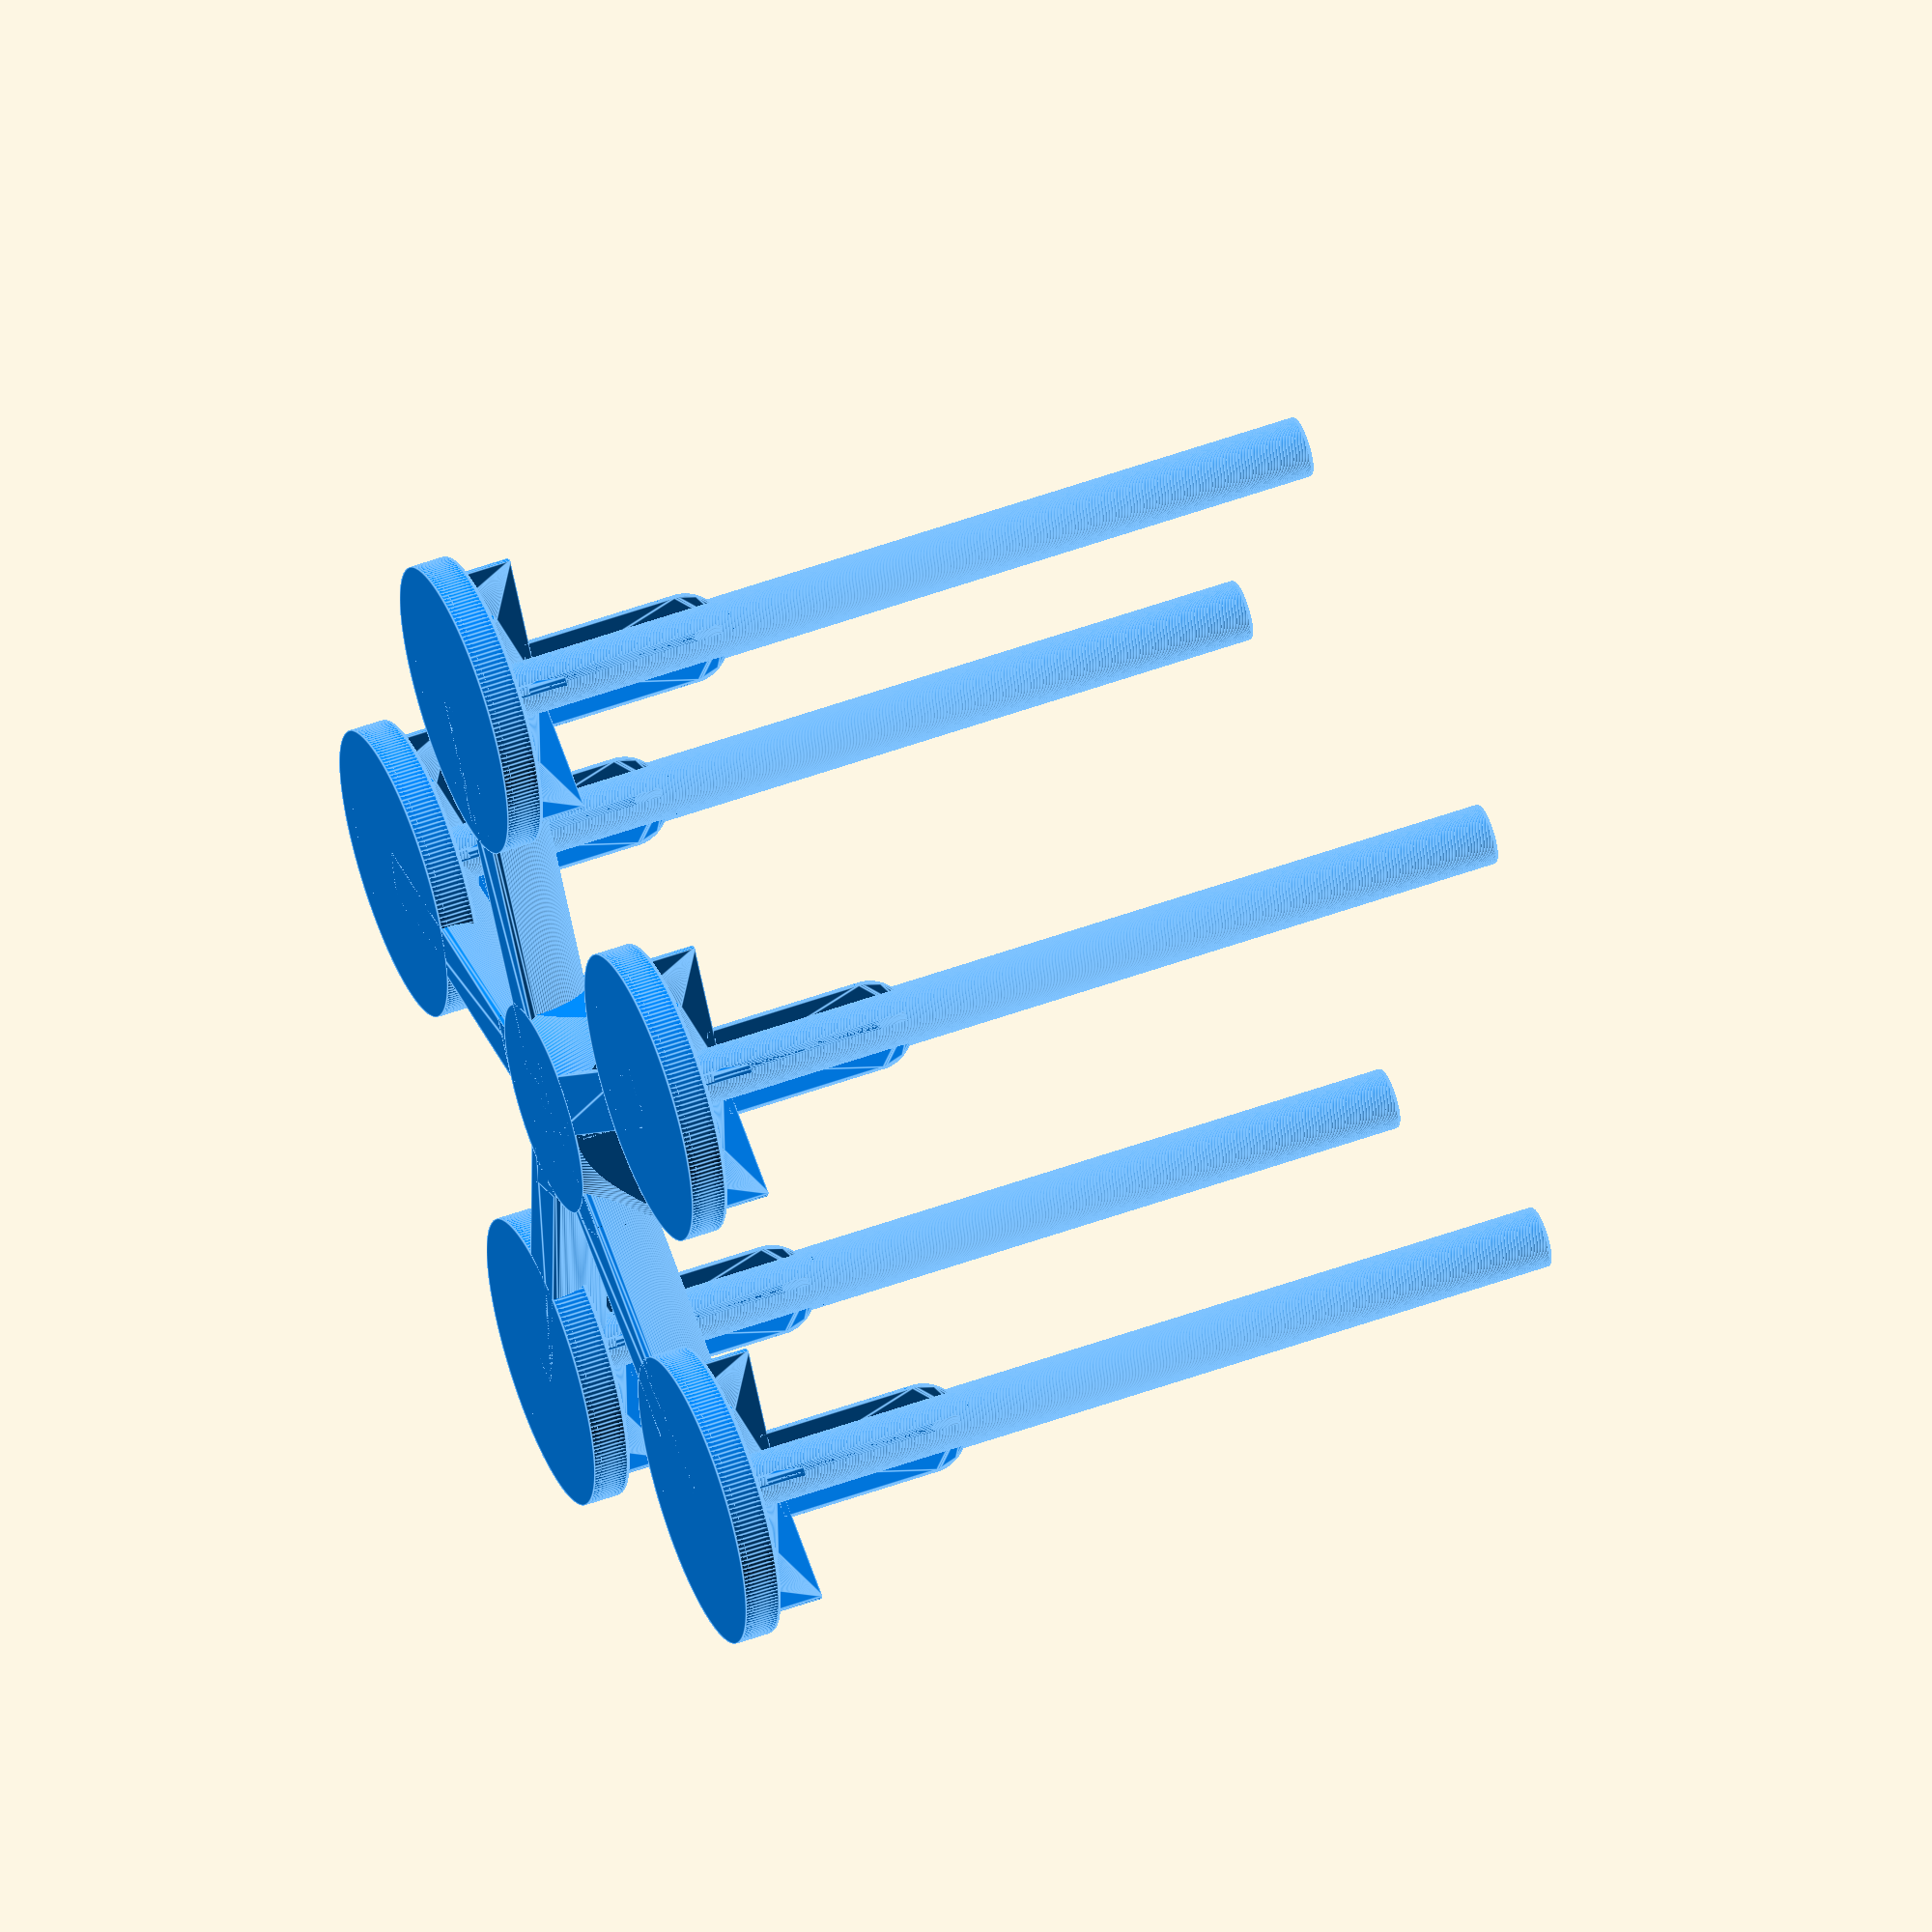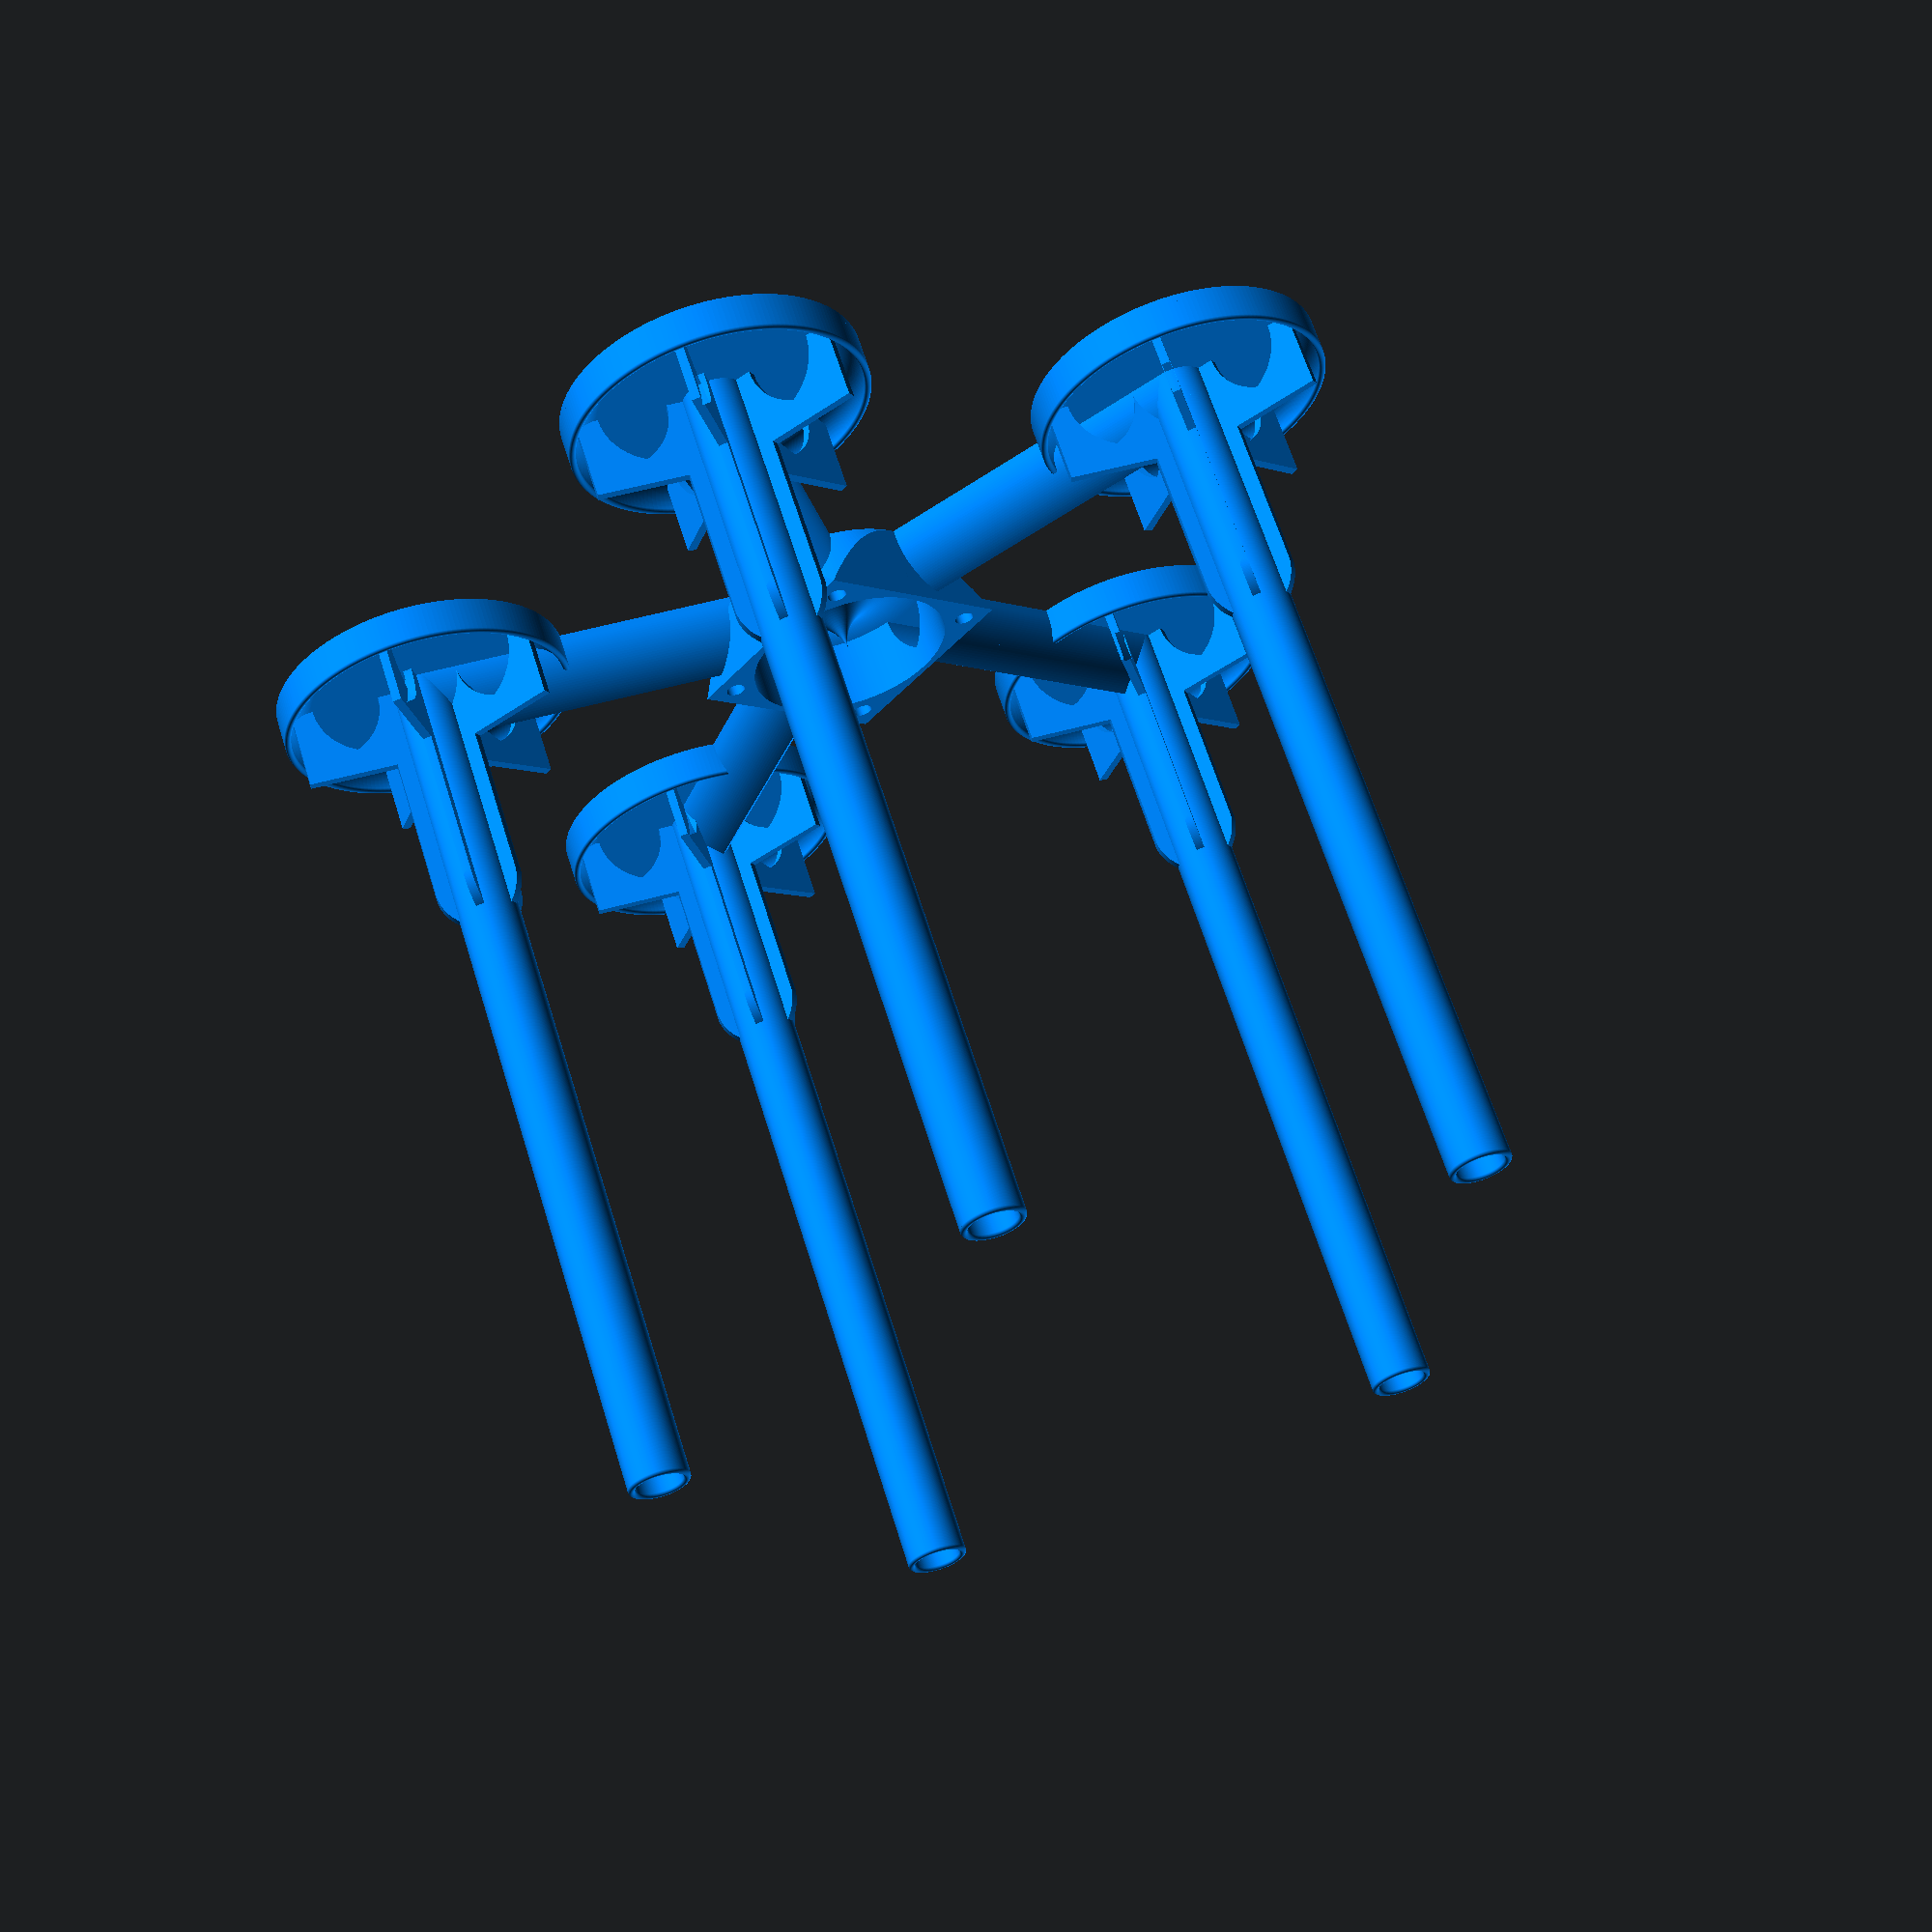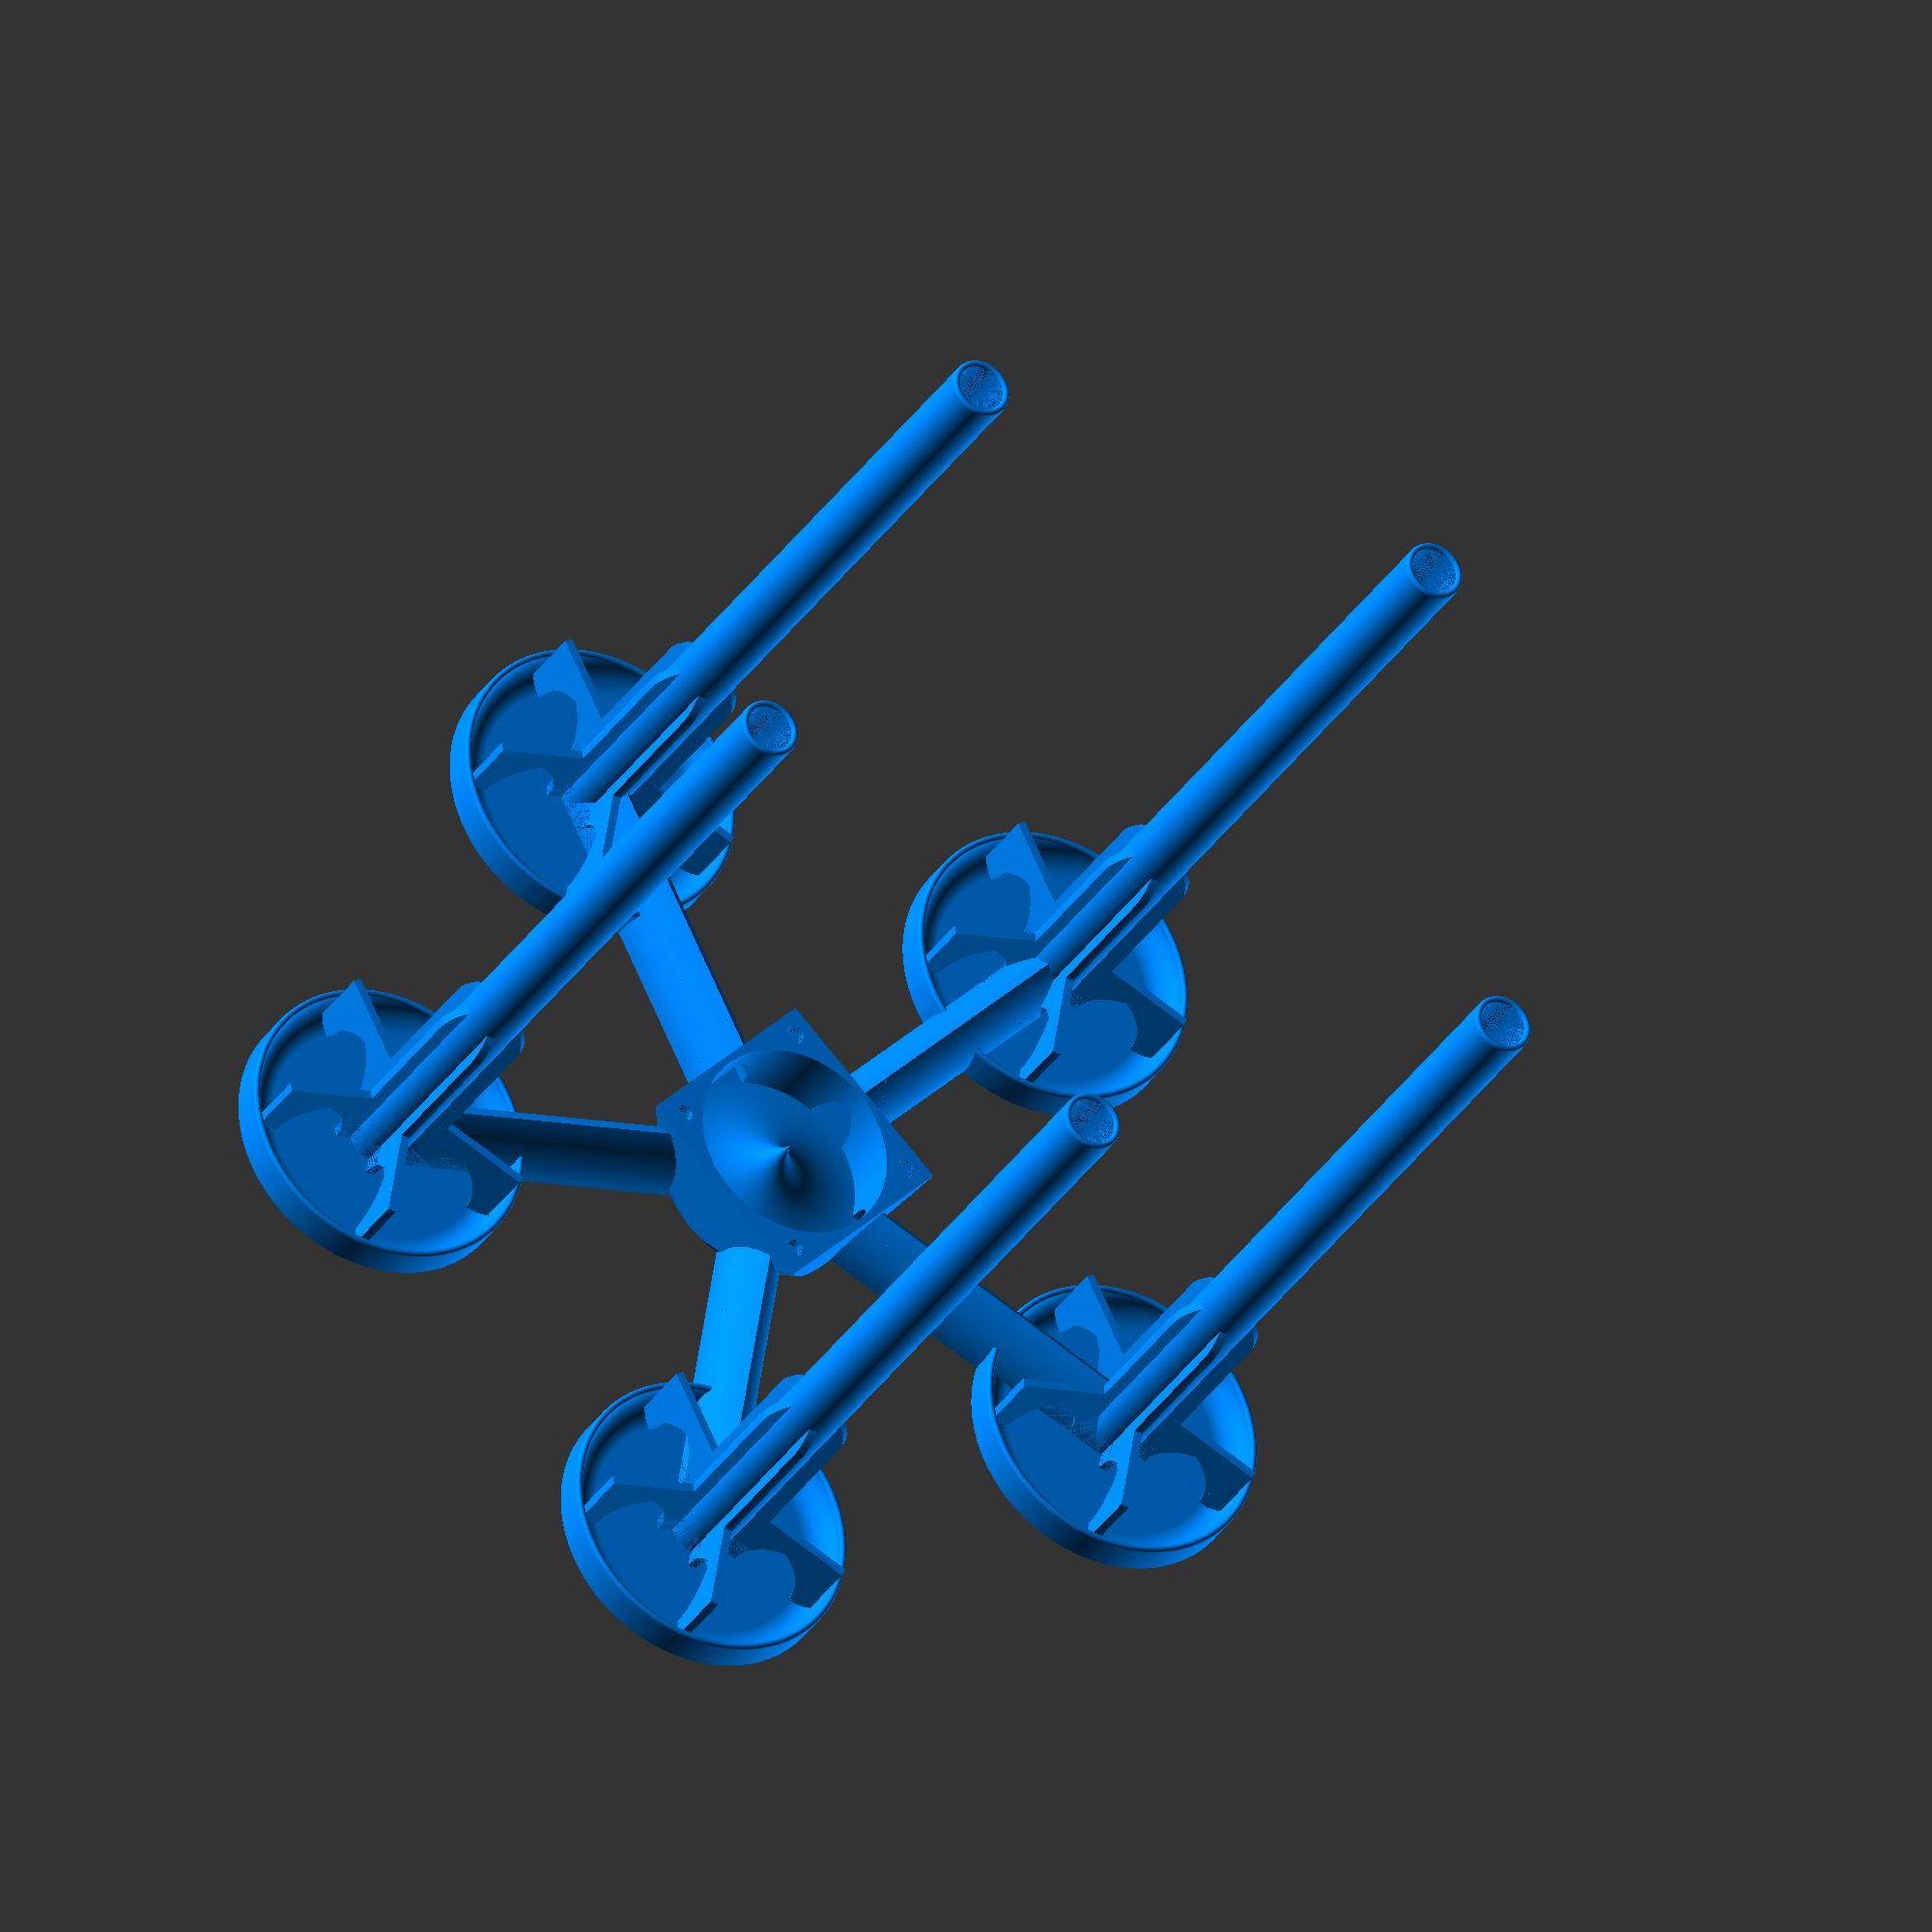
<openscad>
/* [General] */
// Resolution (Number of edges in a circle)
$fn = 200;
// The model to be rendered
part = "MAIN";  // [ALL:"All Together (Not printable!)", MAIN:"Stand", CAP:"Cap to block air"]
// Thickness of all air flow walls
wall_thickness = 1.25;  // [0.1:0.01:5]
// Thickness of the floor
base_thickness = 1.4;  // [0.1:0.1:5]

// Number of arms
stand_count = 5;  // [1:1:10]
// The maximal bottle diameter, used to calculate spacing between stands
stand_distance = 100;  // [20:1:1000]

// Separate base for each stand or a common base for all stands
base_type = "SEPARATE";  // [SEPARATE:"Separate base for every stand", COMMON:"Common base for all stands"]

/* [Fan] */
// Fan diameter
fan_diameter = 40;  // [40, 50, 60, 70, 80, 92, 120, 140, 200, 220]
// Thickness of the plate where the fan is mounted. Determines the screw hole length
fan_plate_thickness = 2;  // [0.1:0.01:5]
// Screw diameter for mounting the fan
fan_screw_diameter = 3.5;  // [1:0.01:10]

/* [Bottle Stand] */
// Maximum inner height of a bottle
bottle_height = 150;  // [10:1:1000]
// Inner diameter of the bottle neck
bottleneck_diameter = 17;  // [1:0.1:100]
// Length of the bottle neck
bottleneck_length = 30;  // [1:1:100]

// Thickness of the supports holding the bottle
support_thickness = 1.6;  // [0.1:0.01:5]
// Number of supports holding the bottle
support_count = 5;  // [3,4,5,6,7,8,9]
// Maximal diameter of the bottle opening
support_diameter = 50;  // [10:1:100]
// Height of the support structure
support_height = 15;  // [10:1:100]

/* [Cap] */
// Height of the cap used to block airflow
cap_height = 10;  // [0:0.1:20]
// Space between separate printed parts to fit together
print_accuracy = 0.1;  // [-1:0.01:2]

/* [Hidden] */
epsilon = 0.001;

feed_length =
    max(stand_distance * stand_count / (2 * PI),
        (fan_diameter * sqrt(2) + support_diameter) / 2 + wall_thickness * 2);
support_radius = support_diameter / 2;
bank_height = support_height / 3;
bottleneck_radius = bottleneck_diameter / 2;
pipe_radius = bottleneck_diameter / 3;
feed_width = (pipe_radius - wall_thickness) * 2;
feed_radius = feed_width / 2;
flow_gate_height = min(feed_width, support_height - wall_thickness * 2);
fan_box_height = base_thickness + flow_gate_height + wall_thickness * 2;
fan_box_top = fan_box_height + fan_plate_thickness;
fan_radius = fan_diameter / 2;
// https://en.wikipedia.org/wiki/Computer_fan#Dimensions
fan_screw_distance_table = [
  [ 40, 32 ], [ 50, 40 ], [ 60, 50 ], [ 70, 60 ], [ 80, 71.5 ], [ 92, 82.5 ],
  [ 120, 105 ], [ 140, 124.5 ], [ 200, 154 ], [ 220, 170 ]
];
fan_screw_radius = lookup(fan_diameter, fan_screw_distance_table) / sqrt(2);

main();

module main() {
  color("#08F")
  if (part == "ALL") {
    main_part();
    for (i = [0:stand_count - 1]) {
      rotate(i * 360 / stand_count) translate([ feed_length, 0, 0 ])
          rotate([ 0, 0, 180 ]) up(bottle_height + support_height +
                                   wall_thickness + cap_height * 2)
              rotate([ 0, 180 ]) cap();
    }
  } else if (part == "MAIN") {
    main_part();
  } else if (part == "CAP") {
    cap();
  } else {
    echo("Unknown part: ", part);
  }
}

module main_part() {
  union() {
    difference() {
      union() {
        // Stands
        for (i = [0:stand_count - 1]) {
          rotate(i * 360 / stand_count) translate([ feed_length, 0, 0 ])
              rotate([ 0, 0, 180 ]) stand(feed_length);
        }
        // Fan Box
        cylinder(fan_box_top, r = fan_radius);
        intersection() {
          translate(-[ fan_radius, fan_radius, 0 ]) cube([
            fan_diameter, fan_diameter, fan_box_height + fan_plate_thickness
          ]);

          cylinder(fan_box_top, fan_radius, (fan_radius)*sqrt(2));
        }

        // Common Base
        if (base_type == "COMMON") {
          linear_extrude(base_thickness) common_base();
          linear_extrude(base_thickness + bank_height) contour(wall_thickness)
              common_base();
        }
      }
      // Air flow
      up(base_thickness) {
        cylinder(fan_box_top + epsilon, r = fan_radius - wall_thickness);

        for (i = [0:stand_count - 1]) {
          rotate(i * 360 / stand_count) {
            fwd(feed_radius) rotate([ 90, 0, 90 ])
                linear_extrude(fan_diameter + epsilon)
                    gate([ feed_width, flow_gate_height ]);
          }
        }
      }
      // Screw holes
      up(fan_box_top - fan_plate_thickness + epsilon) for (phi = [45:90:360]) {
        zrot(phi) translate([ fan_screw_radius, 0, 0 ])
            cylinder(fan_plate_thickness, r = fan_screw_diameter / 2);
      }
    }
    // Air direction
    up(base_thickness) difference() {
      cylinder(fan_box_height, r = fan_radius - epsilon);
      rotate_extrude() translate([ fan_radius + epsilon, fan_box_height, 0 ])
          scale([ 1, fan_box_height / fan_radius ]) circle(fan_radius);
    }
  }
}

module stand(feed_length = 100) {
  difference() {
    union() {
      // The pipe
      up(base_thickness)
          cylinder(bottle_height + support_height, r = pipe_radius);
      up(base_thickness + bottle_height + support_height) rotate_extrude()
          right(pipe_radius - wall_thickness / 2) circle(wall_thickness / 2);
      // Bottle neck spacers
      up(support_height) {
        intersection() {
          for (phi = [360 / (support_count * 2):360 /
                   support_count:360 - epsilon]) {
            rotate(phi) back(support_thickness / 2) xrot(90)
                linear_extrude(support_thickness) union() {
              translate([ 0, bottleneck_length, 0 ]) intersection() {
                circle(bottleneck_radius);
                square(bottleneck_radius);
              }
              square([ bottleneck_radius, bottleneck_length ]);
            }
          }
          cylinder(bottleneck_length + bottleneck_radius,
                   r = bottleneck_radius);
        }
      }

      // Support
      up(base_thickness) intersection() {
        for (phi = [360 / (support_count * 2):360 /
                 support_count:360 - epsilon]) {
          rotate(phi) back(support_thickness / 2) xrot(90)
              linear_extrude(support_thickness) difference() {
            square([ support_radius, support_height ]);
            right(bottleneck_radius) gate([
              support_radius - bottleneck_radius * 2 + pipe_radius -
                  wall_thickness,
              support_height / 1.5
            ]);
          }
        }
        cylinder(support_height, r = support_radius);
      }

      // Feed shell
      fwd(feed_radius + wall_thickness) rotate([ 90, 0, 90 ])
          linear_extrude(feed_length) union() {
        back(base_thickness) gate([
          feed_width + wall_thickness * 2,
          min(feed_width + wall_thickness + base_thickness, support_height)
        ]);
        square([ feed_width + wall_thickness * 2, base_thickness ]);
      }

      // Separate Base
      if (base_type == "SEPARATE") {
        cylinder(base_thickness, r = support_radius + wall_thickness * 2);
        difference() {
          cylinder(base_thickness + bank_height,
                   r = support_radius + wall_thickness * 2);
          cylinder(base_thickness + bank_height + epsilon,
                   r = support_radius + wall_thickness - bank_height);
          up(base_thickness + bank_height) rotate_extrude()
              right(support_radius + wall_thickness - bank_height)
                  circle(bank_height);
        }
        up(base_thickness + bank_height) rotate_extrude()
            right(support_radius + wall_thickness * 1.5)
                circle(wall_thickness / 2);
      }
    }
    // Air flow
    up(base_thickness) {
      // Pipe
      cylinder(bottle_height + support_height + epsilon,
               r = pipe_radius - wall_thickness);
      // Feed
      fwd(feed_radius) rotate([ 90, 0, 90 ])
          linear_extrude(feed_length + epsilon)
              gate([ feed_width, flow_gate_height ]);
    }
  }
  // Air direction
  up(base_thickness - wall_thickness) difference() {
    intersection() {
      cylinder(feed_radius, r = feed_radius);
      translate([ -feed_width, -feed_radius ])
          cube([ feed_width, feed_width, feed_width ]);
    }
    translate([ 0, feed_radius, feed_radius + wall_thickness ]) xrot(90)
        cylinder(feed_width, r = feed_radius);
  }
}

module cap() {
  union() {
    difference() {
      cylinder(cap_height + wall_thickness, r = pipe_radius + wall_thickness);
      up(wall_thickness)
          cylinder(cap_height + epsilon, r = pipe_radius + print_accuracy);
    }
    cylinder(cap_height + wall_thickness,
             r = pipe_radius - wall_thickness - print_accuracy);
  }
}

module common_base() {
  hull() union() {
    for (i = [0:stand_count - 1]) {
      rotate(i * 360 / stand_count) translate([ feed_length, 0, 0 ])
          circle(r = support_radius + wall_thickness * 2);
      circle((fan_radius + wall_thickness) * sqrt(2));
    }
  }
}

// Creates a pointed arch.
module gate(size, pointiness = 0) {
  top = [ size[0] / 2, size[1] ];
  c = top / 2;
  d = [ c[1], -c[0] ] / norm(c);
  min_x = max(c[0] / d[0], -c[1] / d[1]);
  m = c + d * (min_x + pointiness);
  r = norm(m);
  right(top[0]) mirror_copy([ 1, 0 ]) left(top[0]) intersection() {
    translate(m) circle(r);
    square([ size[0] / 2, size[1] ]);
  }
}

module xrot(angle) { rotate([ angle, 0, 0 ]) children(); }
module yrot(angle) { rotate([ 0, angle, 0 ]) children(); }
module zrot(angle) { rotate([ 0, 0, angle ]) children(); }
module fwd(y) { translate([ 0, -y, 0 ]) children(); }
module back(y) { translate([ 0, y, 0 ]) children(); }
module up(z) { translate([ 0, 0, z ]) children(); }
module down(z) { translate([ 0, 0, -z ]) children(); }
module left(x) { translate([ -x, 0, 0 ]) children(); }
module right(x) { translate([ x, 0, 0 ]) children(); }

module mirror_copy(vec) {
  children();
  mirror(vec) children();
}

module contour(d) {
  difference() {
    minkowski() {
      circle(r = d);
      children();
    }
    children();
  }
}

</openscad>
<views>
elev=306.7 azim=304.9 roll=248.8 proj=o view=edges
elev=296.6 azim=39.9 roll=342.8 proj=p view=solid
elev=210.2 azim=135.4 roll=205.9 proj=o view=wireframe
</views>
